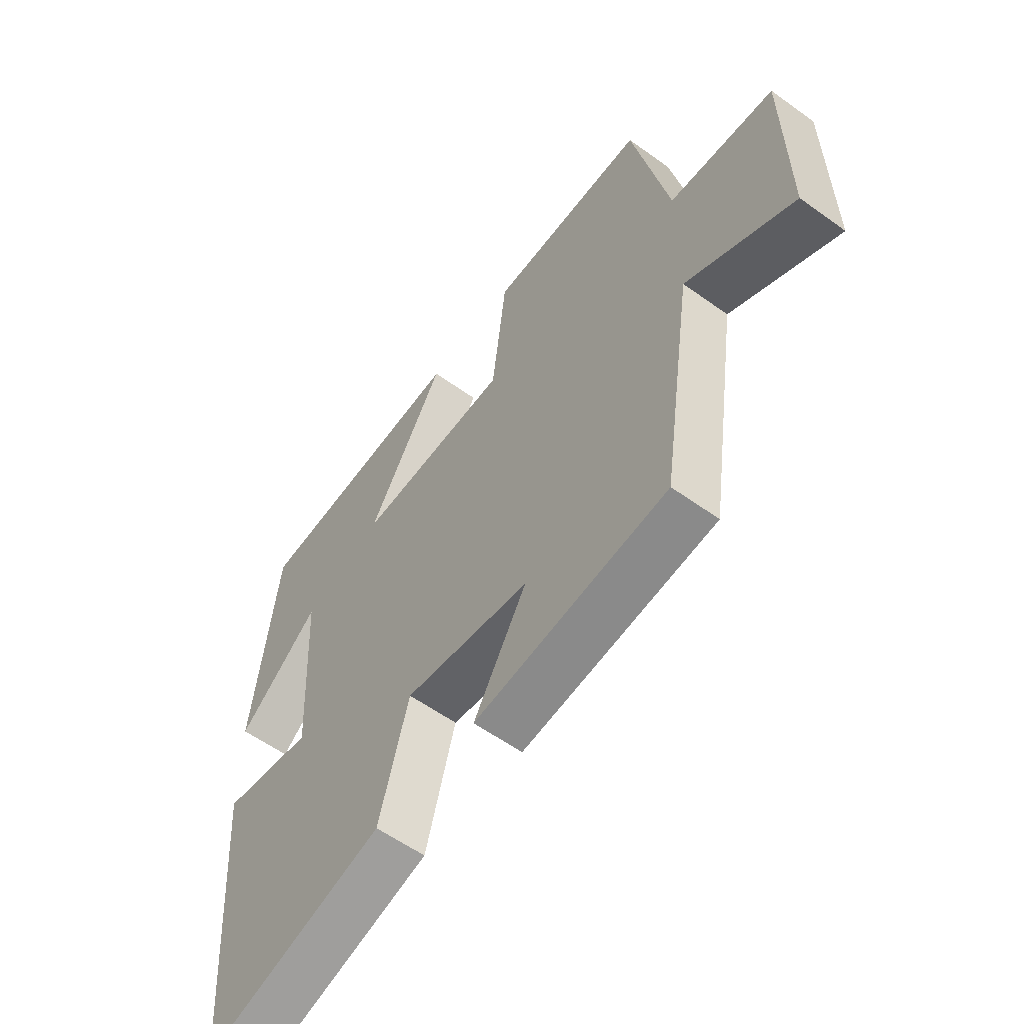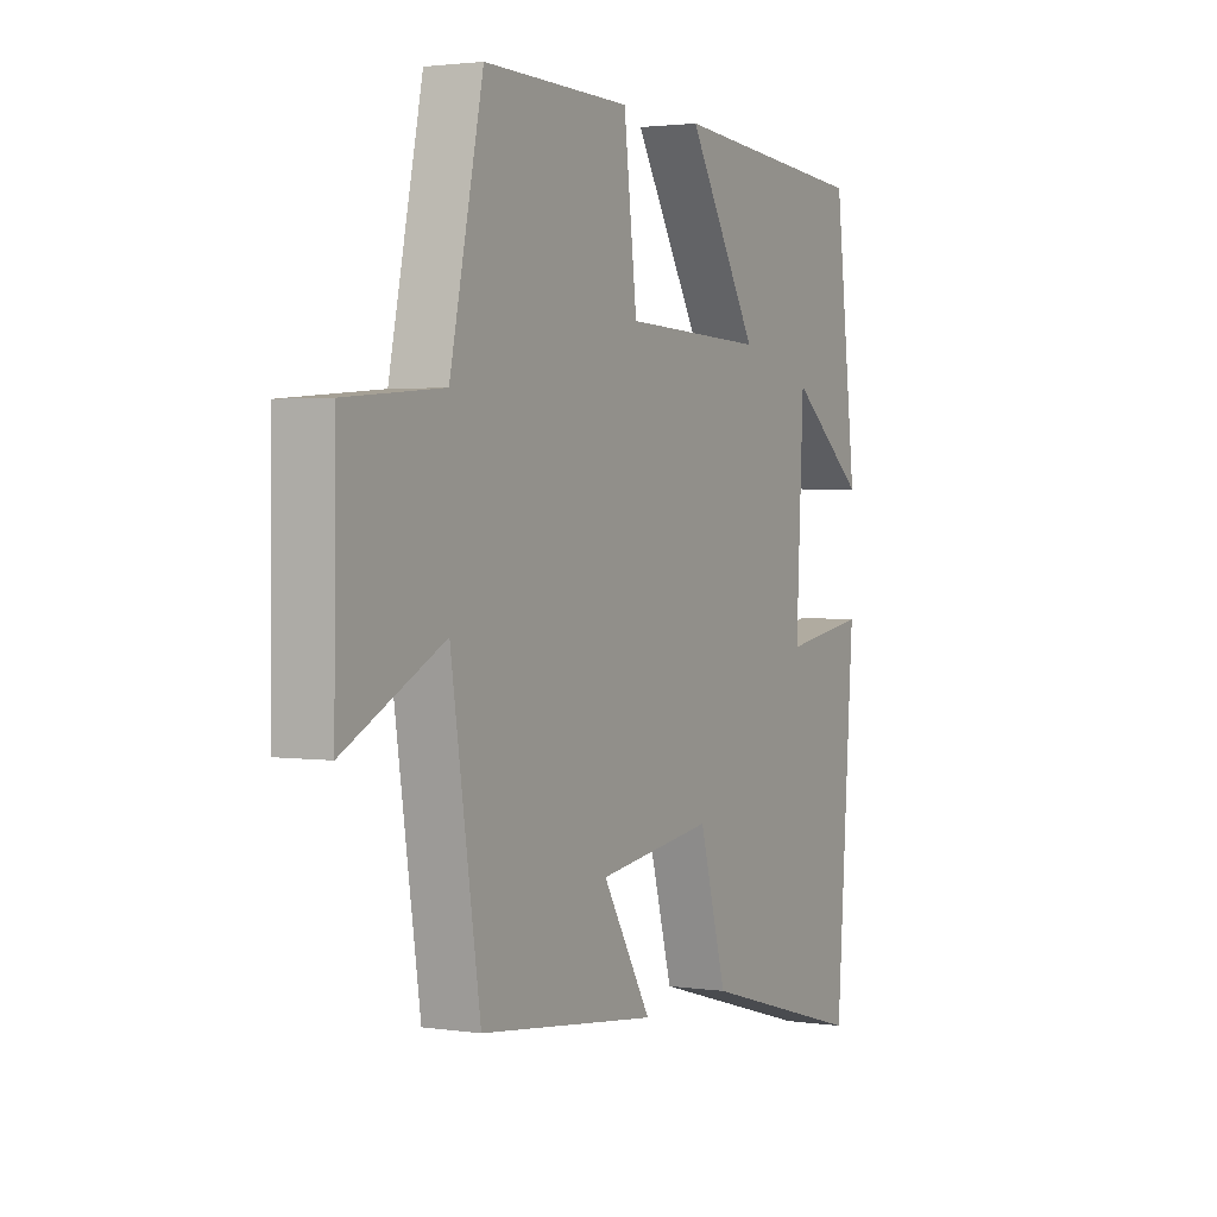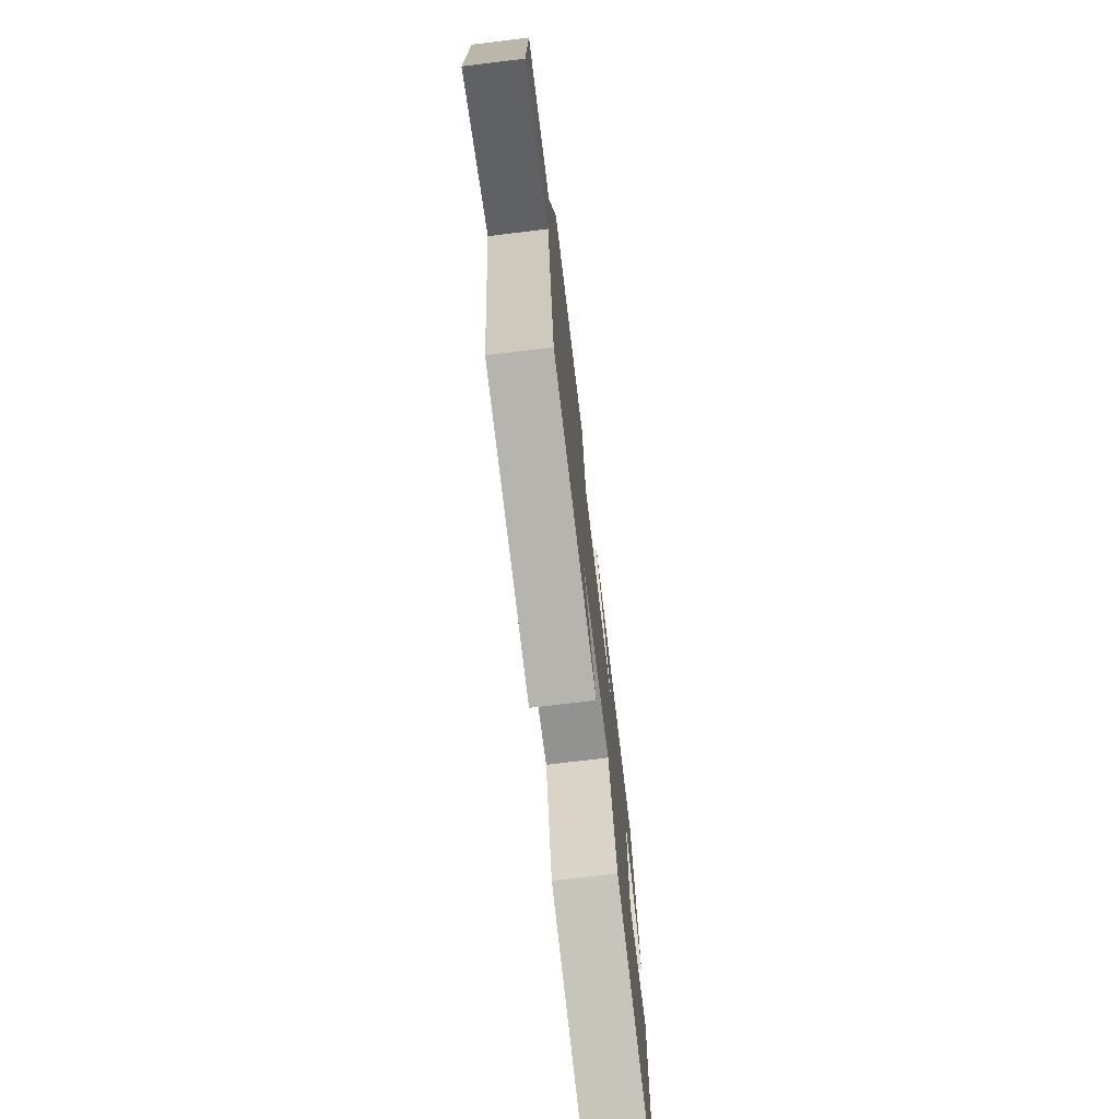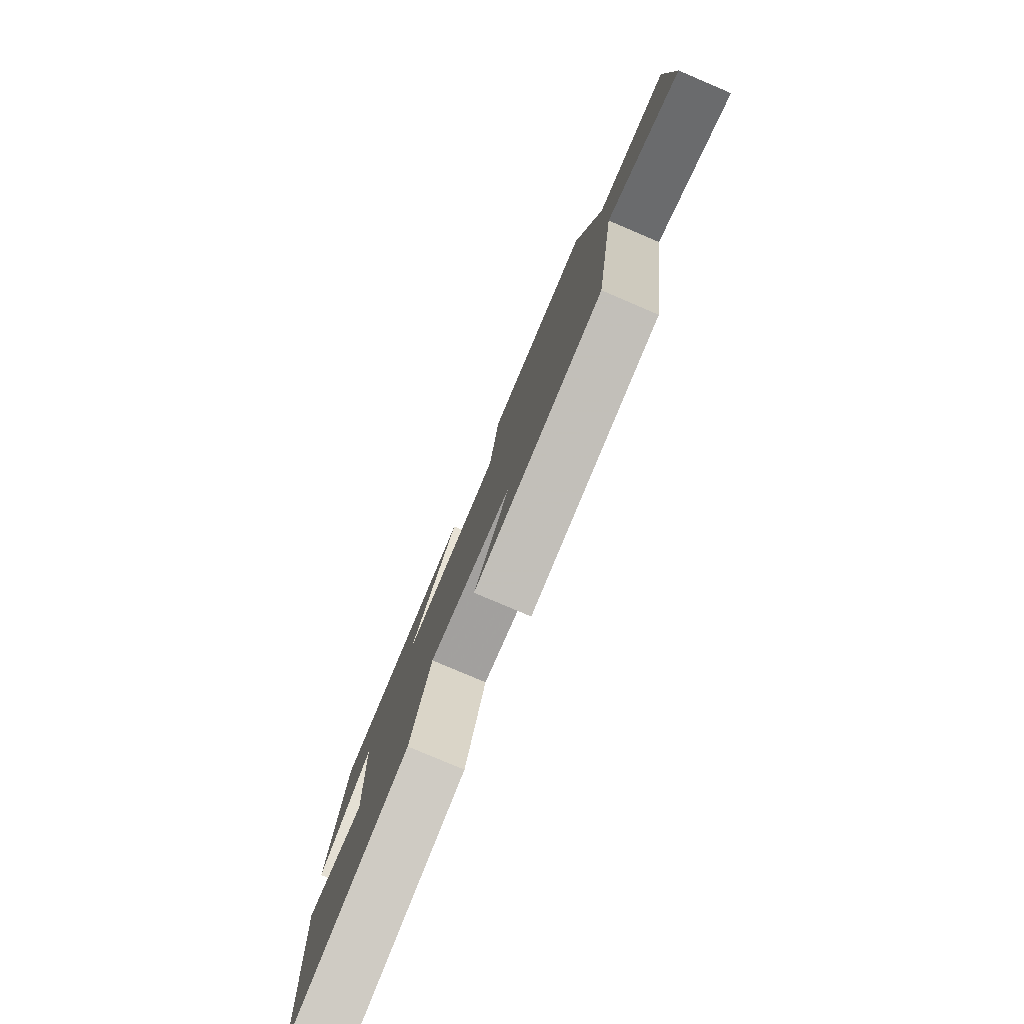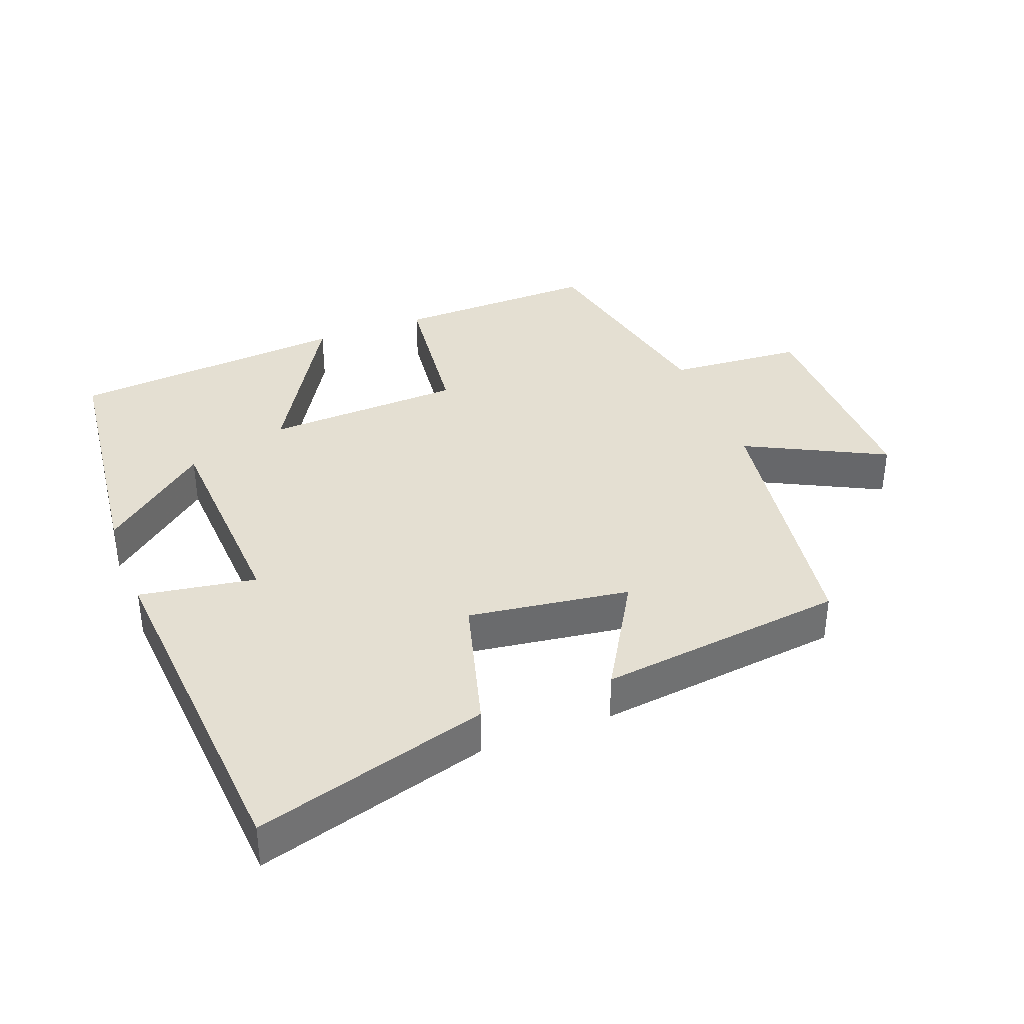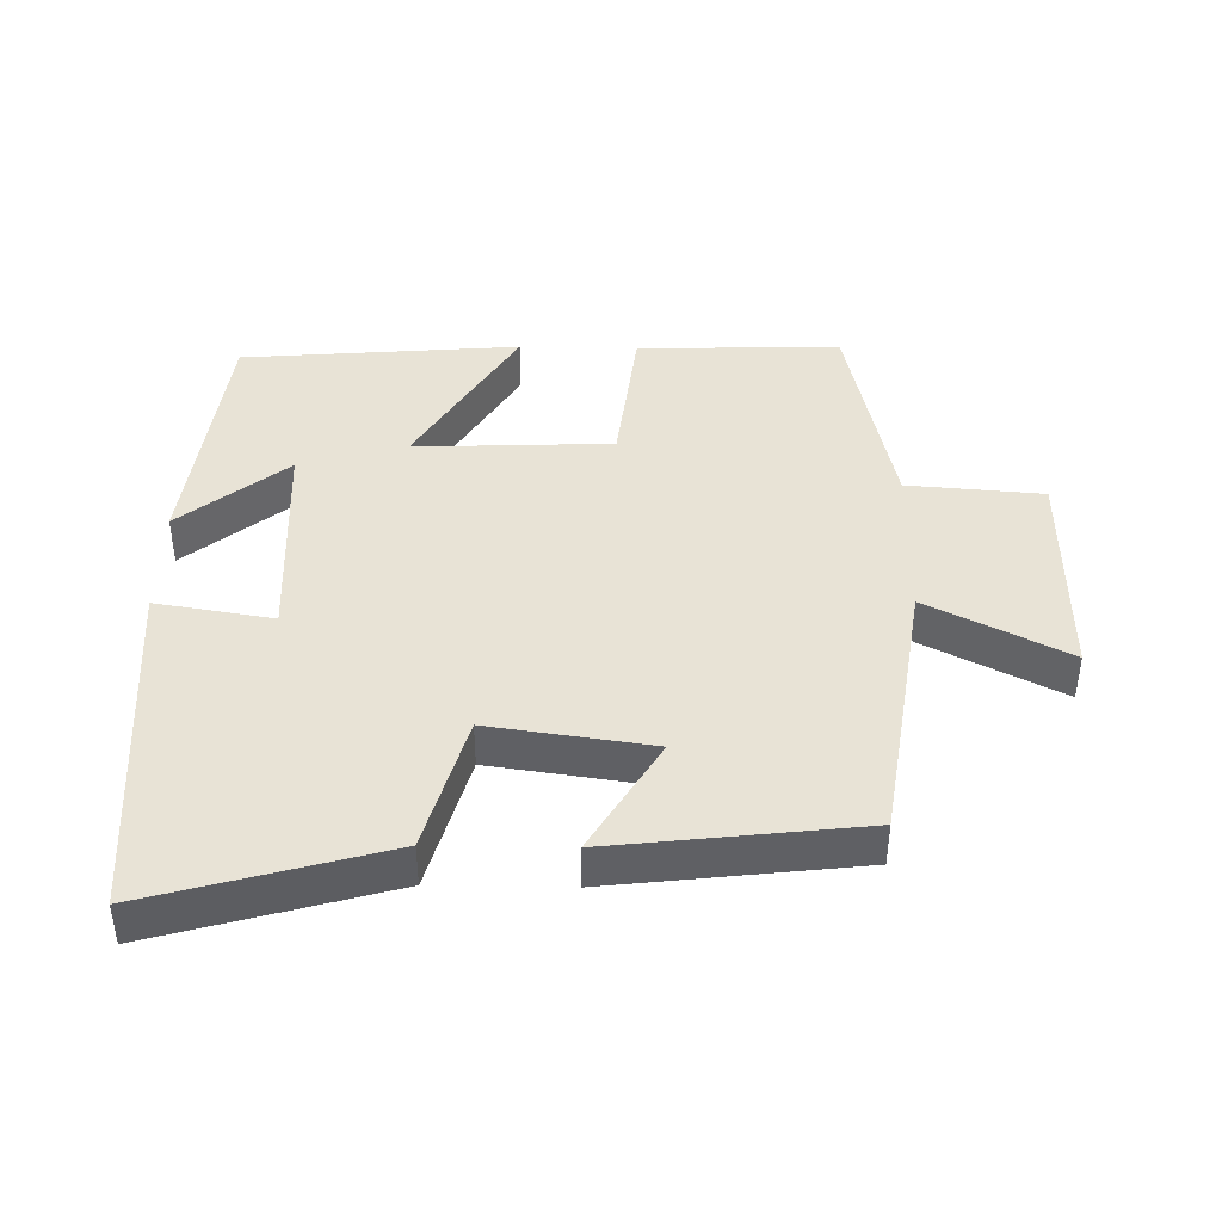
<metadata>
{"format":"obj","ext":"obj","renderer":"f3d","projection":"perspective","resolution":1024,"background":"white","views":[{"elev":-57.8,"azim":-126.8,"up":"+Z"},{"elev":2.2,"azim":-62.2,"up":"+Z"},{"elev":-74.2,"azim":-83.1,"up":"+Z"},{"elev":-79.9,"azim":-113.0,"up":"+Z"},{"elev":37.1,"azim":158.9,"up":"+Y"},{"elev":41.9,"azim":-179.0,"up":"+Y"}]}
</metadata>
<code>
v 0.455 0.07 0.466
v 0.5 0.07 0.087
v 0.344 0.07 0.213
v 0.328 0.07 -0.107
v 0.5 0.07 -0.079
v 0.462 0.07 -0.597
v 0.119 0.07 -0.5
v 0.063 0.07 -0.298
v -0.175 0.07 -0.332
v -0.075 0.07 -0.5
v -0.44 0.07 -0.457
v -0.5 0.07 -0.059
v -0.704 0.07 -0.163
v -0.7 0.07 0.167
v -0.5 0.07 0.183
v -0.432 0.07 0.506
v -0.131 0.07 0.5
v -0.104 0.07 0.269
v 0.188 0.07 0.257
v 0.043 0.07 0.5
v 0.455 0 0.466
v 0.5 0 0.087
v 0.344 0 0.213
v 0.328 0 -0.107
v 0.5 0 -0.079
v 0.462 0 -0.597
v 0.119 0 -0.5
v 0.063 0 -0.298
v -0.175 0 -0.332
v -0.075 0 -0.5
v -0.44 0 -0.457
v -0.5 0 -0.059
v -0.704 0 -0.163
v -0.7 0 0.167
v -0.5 0 0.183
v -0.432 0 0.506
v -0.131 0 0.5
v -0.104 0 0.269
v 0.188 0 0.257
v 0.043 0 0.5
f 19 20 1
f 15 16 17 18
f 15 18 19
f 12 13 14 15
f 11 12 15
f 10 11 15
f 9 10 15
f 8 9 15 19
f 6 7 8
f 5 6 8
f 4 5 8
f 3 4 8 19
f 1 2 3
f 1 3 19
f 21 40 39
f 38 37 36 35
f 39 38 35
f 35 34 33 32
f 35 32 31
f 35 31 30
f 35 30 29
f 39 35 29 28
f 28 27 26
f 28 26 25
f 28 25 24
f 39 28 24 23
f 23 22 21
f 39 23 21
f 1 21 22 2
f 2 22 23 3
f 3 23 24 4
f 4 24 25 5
f 5 25 26 6
f 6 26 27 7
f 7 27 28 8
f 8 28 29 9
f 9 29 30 10
f 10 30 31 11
f 11 31 32 12
f 12 32 33 13
f 13 33 34 14
f 14 34 35 15
f 15 35 36 16
f 16 36 37 17
f 17 37 38 18
f 18 38 39 19
f 19 39 40 20
f 20 40 21 1

</code>
